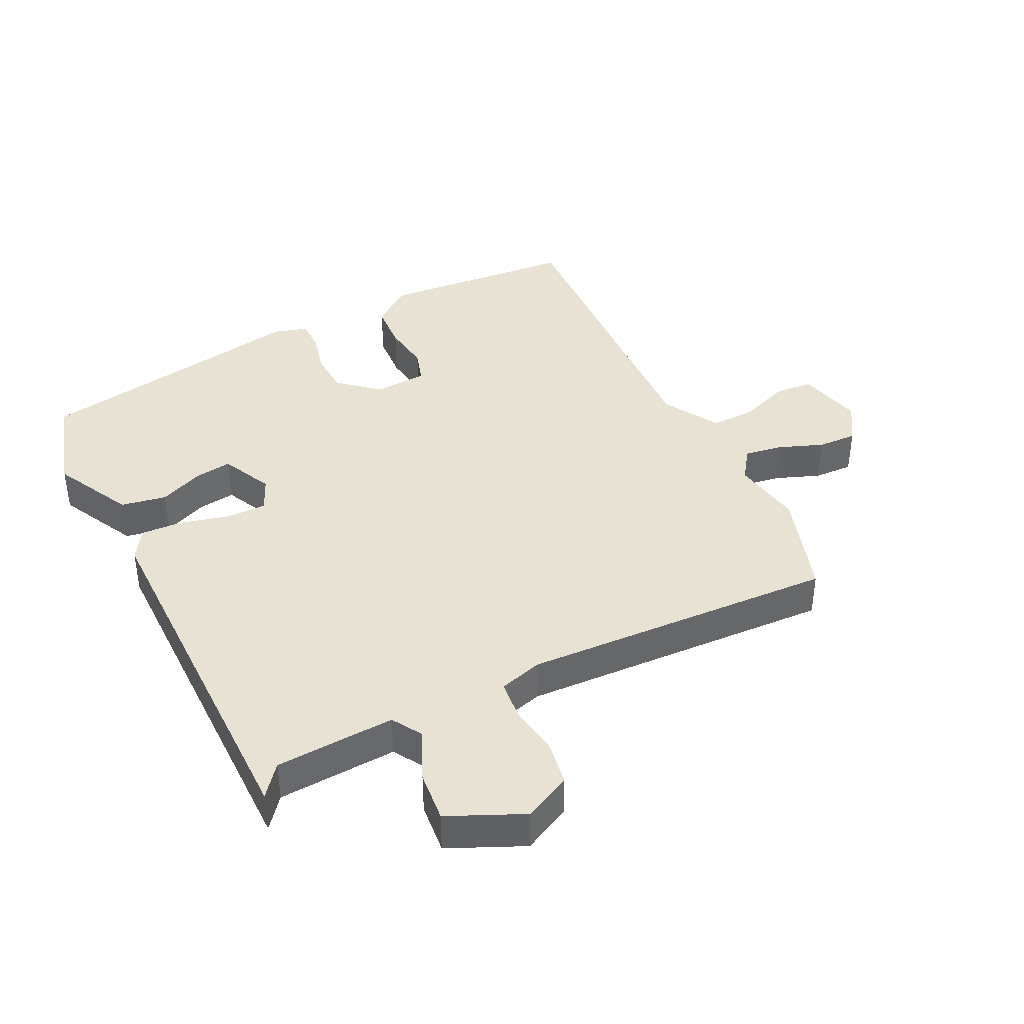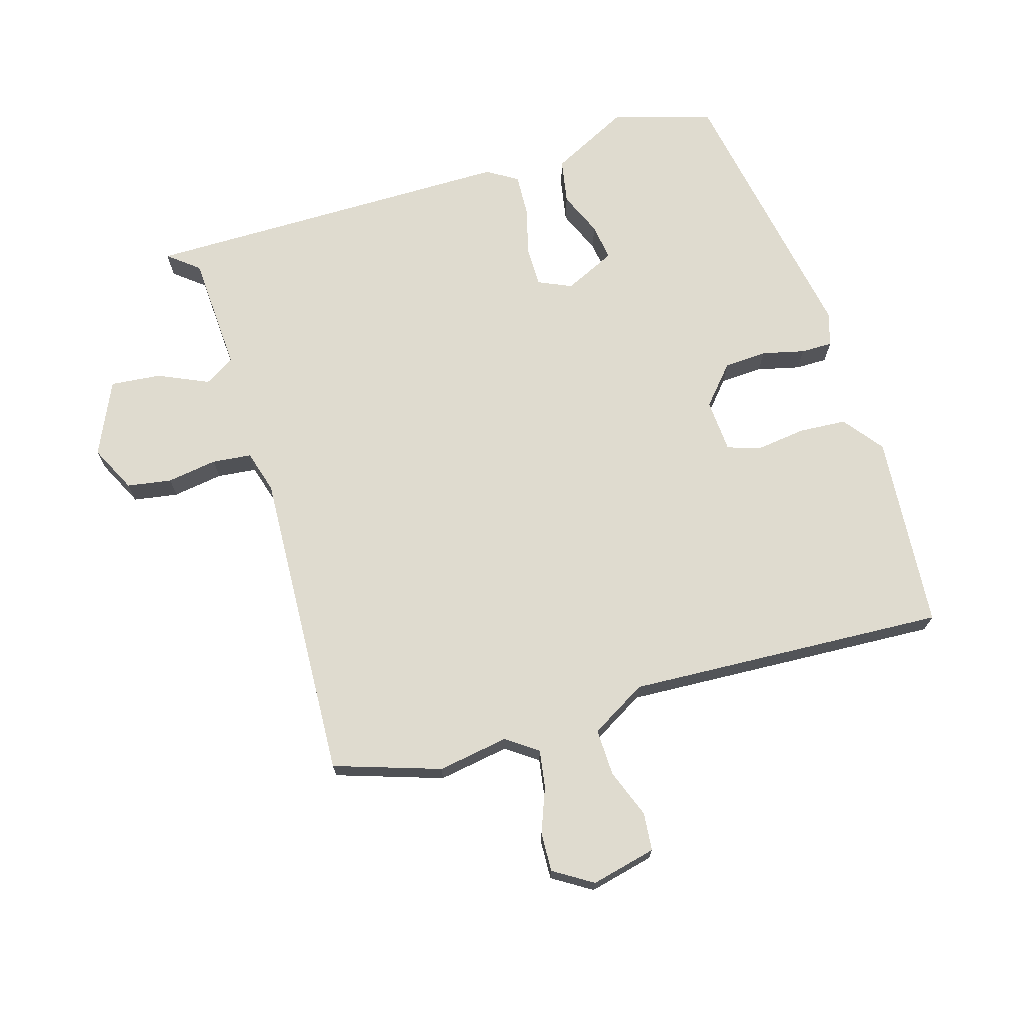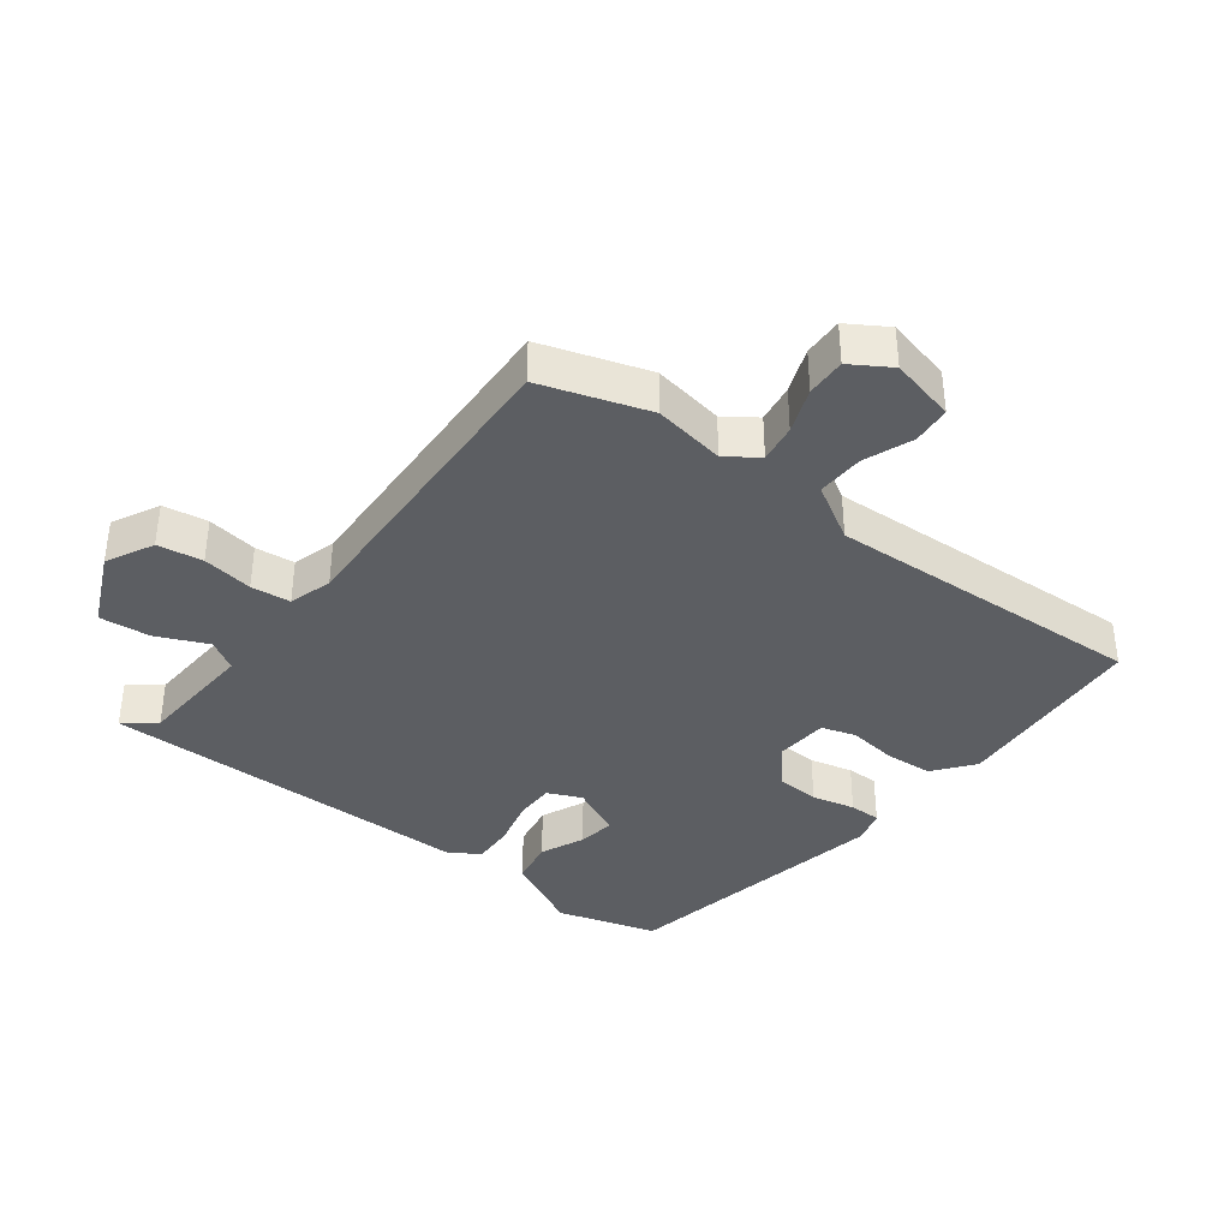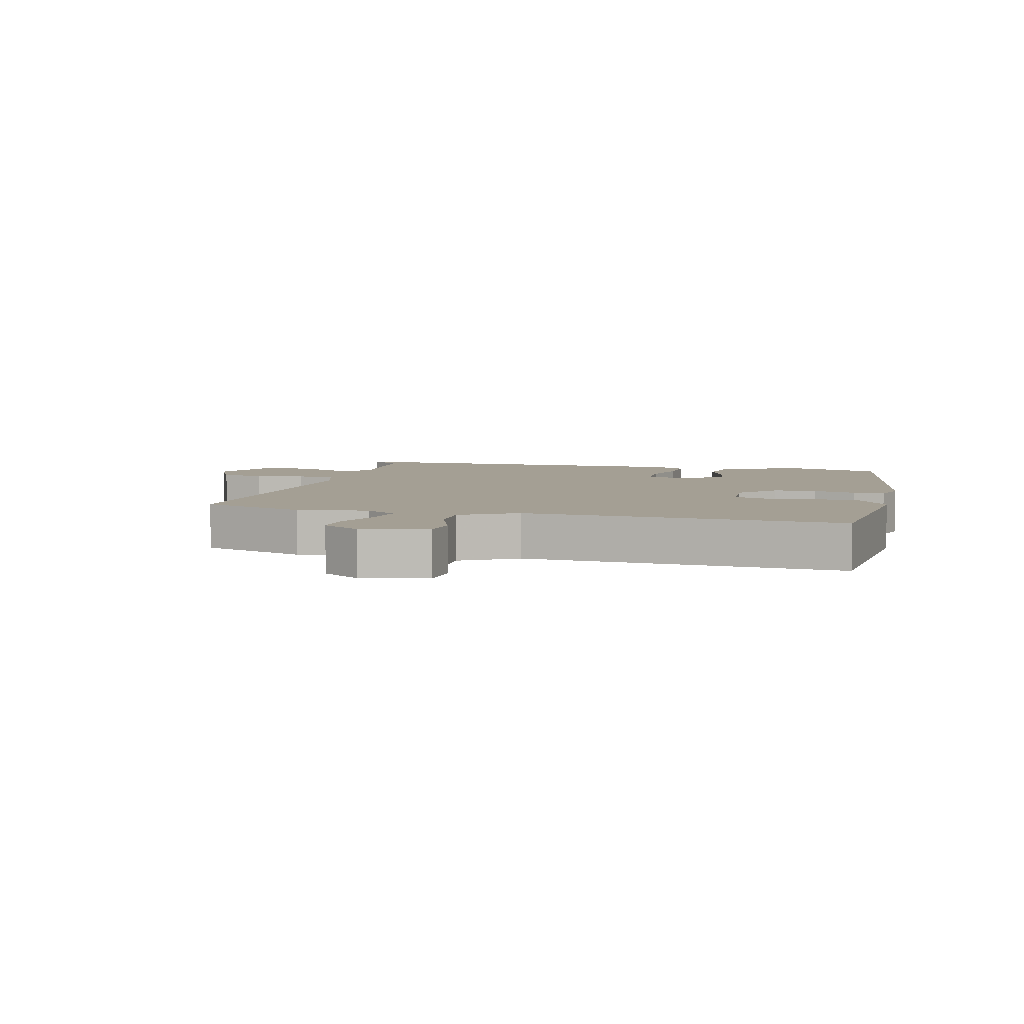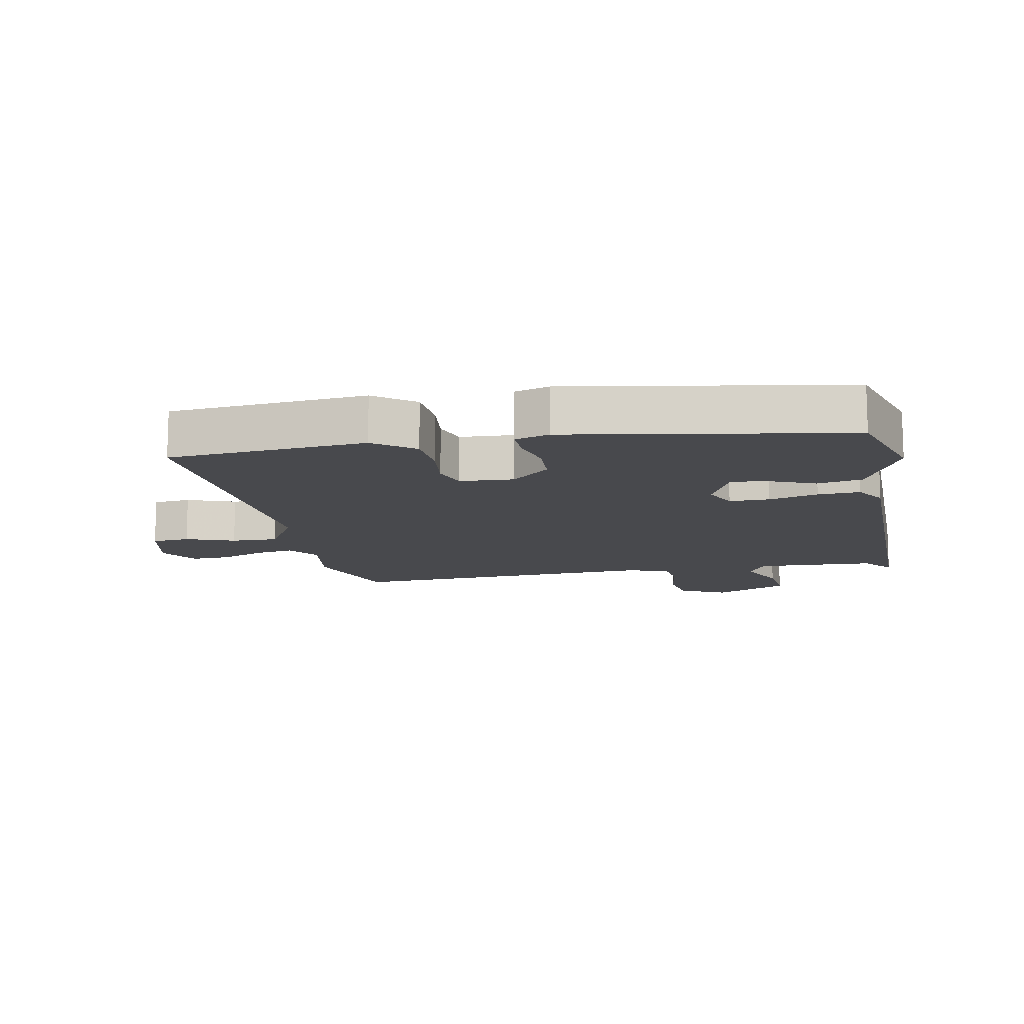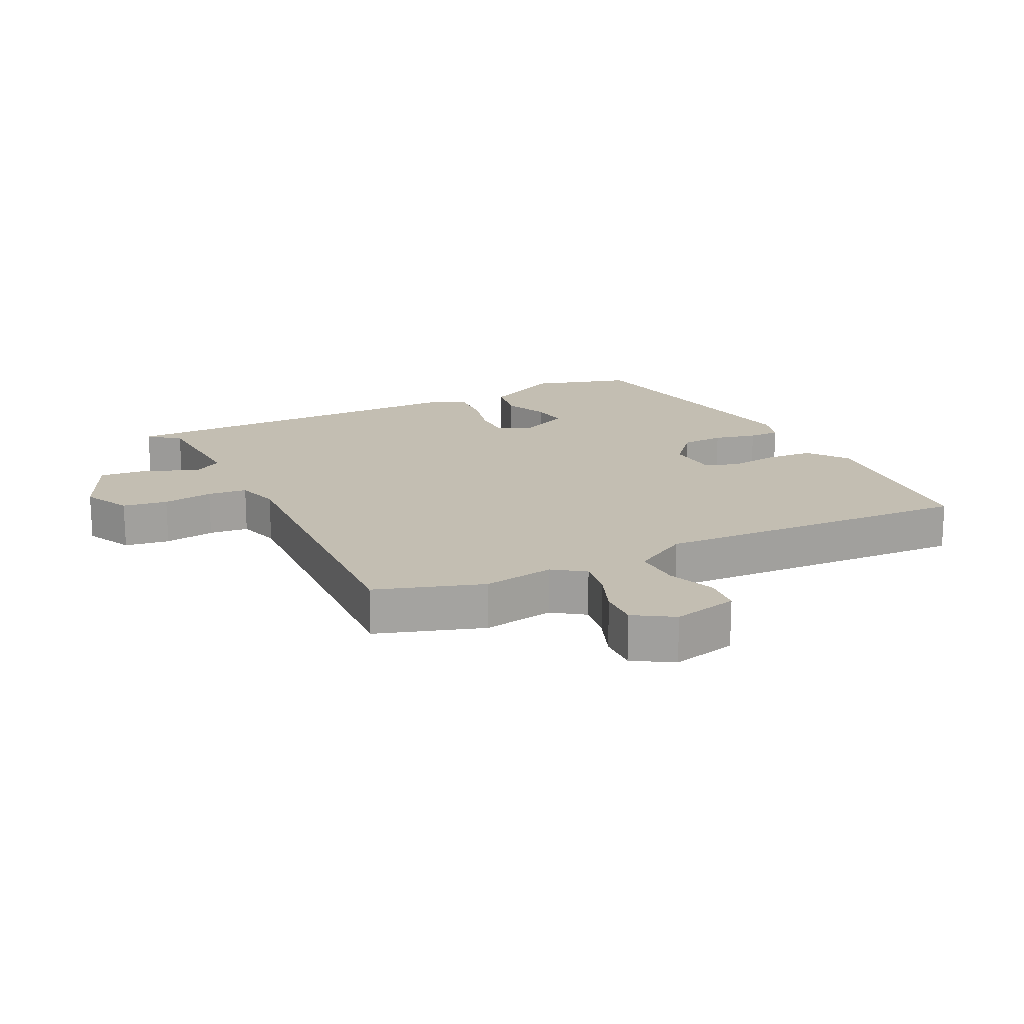
<metadata>
{"format":"obj","ext":"obj","renderer":"f3d","projection":"perspective","resolution":1024,"background":"white","views":[{"elev":40.0,"azim":151.3,"up":"+Y"},{"elev":70.4,"azim":-108.9,"up":"+Y"},{"elev":-37.5,"azim":-129.9,"up":"+Y"},{"elev":5.5,"azim":-77.6,"up":"+Y"},{"elev":-12.5,"azim":9.1,"up":"+Y"},{"elev":17.5,"azim":-118.6,"up":"+Y"}]}
</metadata>
<code>
v 0.486 0.07 -0.533
v 0.445 0.07 -0.486
v 0.256 0.07 -0.483
v 0.229 0.07 -0.532
v 0.268 0.07 -0.61
v 0.279 0.07 -0.69
v 0.164 0.07 -0.748
v 0.088 0.07 -0.714
v 0.074 0.07 -0.644
v 0.083 0.07 -0.564
v 0.074 0.07 -0.502
v 0.005 0.07 -0.485
v -0.49 0.07 -0.528
v -0.552 0.07 -0.362
v -0.538 0.07 -0.249
v -0.575 0.07 -0.201
v -0.635 0.07 -0.213
v -0.704 0.07 -0.243
v -0.766 0.07 -0.248
v -0.807 0.07 -0.188
v -0.787 0.07 -0.084
v -0.727 0.07 -0.076
v -0.649 0.07 -0.102
v -0.575 0.07 -0.101
v -0.527 0.07 -0.011
v -0.573 0.07 0.493
v -0.263 0.07 0.531
v -0.198 0.07 0.485
v -0.19 0.07 0.41
v -0.197 0.07 0.332
v -0.178 0.07 0.279
v -0.093 0.07 0.277
v -0.034 0.07 0.333
v -0.033 0.07 0.401
v -0.052 0.07 0.468
v -0.054 0.07 0.518
v -0.001 0.07 0.536
v 0.439 0.07 0.475
v 0.492 0.07 0.319
v 0.434 0.07 0.192
v 0.363 0.07 0.176
v 0.292 0.07 0.203
v 0.233 0.07 0.209
v 0.198 0.07 0.126
v 0.224 0.07 0.074
v 0.287 0.07 0.077
v 0.364 0.07 0.1
v 0.43 0.07 0.106
v 0.462 0.07 0.059
v 0.486 0 -0.533
v 0.445 0 -0.486
v 0.256 0 -0.483
v 0.229 0 -0.532
v 0.268 0 -0.61
v 0.279 0 -0.69
v 0.164 0 -0.748
v 0.088 0 -0.714
v 0.074 0 -0.644
v 0.083 0 -0.564
v 0.074 0 -0.502
v 0.005 0 -0.485
v -0.49 0 -0.528
v -0.552 0 -0.362
v -0.538 0 -0.249
v -0.575 0 -0.201
v -0.635 0 -0.213
v -0.704 0 -0.243
v -0.766 0 -0.248
v -0.807 0 -0.188
v -0.787 0 -0.084
v -0.727 0 -0.076
v -0.649 0 -0.102
v -0.575 0 -0.101
v -0.527 0 -0.011
v -0.573 0 0.493
v -0.263 0 0.531
v -0.198 0 0.485
v -0.19 0 0.41
v -0.197 0 0.332
v -0.178 0 0.279
v -0.093 0 0.277
v -0.034 0 0.333
v -0.033 0 0.401
v -0.052 0 0.468
v -0.054 0 0.518
v -0.001 0 0.536
v 0.439 0 0.475
v 0.492 0 0.319
v 0.434 0 0.192
v 0.363 0 0.176
v 0.292 0 0.203
v 0.233 0 0.209
v 0.198 0 0.126
v 0.224 0 0.074
v 0.287 0 0.077
v 0.364 0 0.1
v 0.43 0 0.106
v 0.462 0 0.059
f 46 47 48 49
f 45 46 49 1
f 44 45 1 2
f 39 40 41 42
f 39 42 43
f 38 39 43
f 37 38 43
f 34 35 36 37
f 33 34 37 43
f 32 33 43 44
f 27 28 29 30
f 25 26 27 30
f 24 25 30 31
f 20 21 22 23
f 20 23 24
f 17 18 19 20
f 16 17 20 24
f 15 16 24 31
f 12 13 14 15
f 11 12 15 31
f 7 8 9 10
f 7 10 11
f 4 5 6 7
f 4 7 11 31
f 32 44 2 3
f 3 4 31 32
f 98 97 96 95
f 50 98 95 94
f 51 50 94 93
f 91 90 89 88
f 92 91 88
f 92 88 87
f 92 87 86
f 86 85 84 83
f 92 86 83 82
f 93 92 82 81
f 79 78 77 76
f 79 76 75 74
f 80 79 74 73
f 72 71 70 69
f 73 72 69
f 69 68 67 66
f 73 69 66 65
f 80 73 65 64
f 64 63 62 61
f 80 64 61 60
f 59 58 57 56
f 60 59 56
f 56 55 54 53
f 80 60 56 53
f 52 51 93 81
f 81 80 53 52
f 1 50 51 2
f 2 51 52 3
f 3 52 53 4
f 4 53 54 5
f 5 54 55 6
f 6 55 56 7
f 7 56 57 8
f 8 57 58 9
f 9 58 59 10
f 10 59 60 11
f 11 60 61 12
f 12 61 62 13
f 13 62 63 14
f 14 63 64 15
f 15 64 65 16
f 16 65 66 17
f 17 66 67 18
f 18 67 68 19
f 19 68 69 20
f 20 69 70 21
f 21 70 71 22
f 22 71 72 23
f 23 72 73 24
f 24 73 74 25
f 25 74 75 26
f 26 75 76 27
f 27 76 77 28
f 28 77 78 29
f 29 78 79 30
f 30 79 80 31
f 31 80 81 32
f 32 81 82 33
f 33 82 83 34
f 34 83 84 35
f 35 84 85 36
f 36 85 86 37
f 37 86 87 38
f 38 87 88 39
f 39 88 89 40
f 40 89 90 41
f 41 90 91 42
f 42 91 92 43
f 43 92 93 44
f 44 93 94 45
f 45 94 95 46
f 46 95 96 47
f 47 96 97 48
f 48 97 98 49
f 49 98 50 1

</code>
